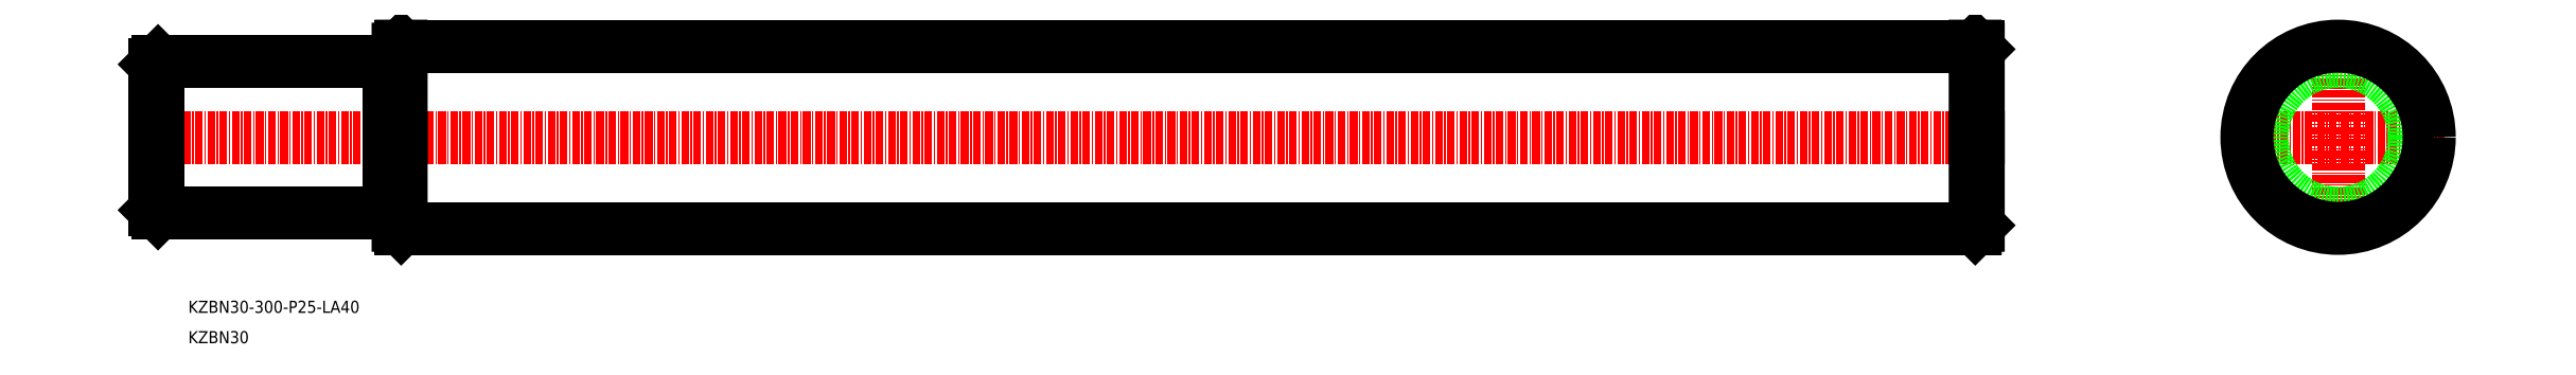
<metadata>
{"format":"dxf","ext":"dxf","renderer":"ezdxf+matplotlib","layout":"modelspace","background":"white","min_lineweight":24,"dpi":150}
</metadata>
<code>
0
SECTION
2
ENTITIES
0
LINE
8
CENTER
10
-2.391e+04
20
3.204e+04
30
0
11
-2.421e+04
21
3.204e+04
31
0
0
LINE
8
0
10
-2.417e+04
20
3.205e+04
30
0
11
-2.421e+04
21
3.205e+04
31
0
0
LINE
8
0
10
-2.417e+04
20
3.205e+04
30
0
11
-2.417e+04
21
3.205e+04
31
0
0
LINE
8
0
10
-2.417e+04
20
3.205e+04
30
0
11
-2.417e+04
21
3.204e+04
31
0
0
LINE
8
0
10
-2.421e+04
20
3.205e+04
30
0
11
-2.421e+04
21
3.204e+04
31
0
0
LINE
8
0
10
-2.421e+04
20
3.205e+04
30
0
11
-2.421e+04
21
3.204e+04
31
0
0
LINE
8
0
10
-2.421e+04
20
3.205e+04
30
0
11
-2.421e+04
21
3.205e+04
31
0
0
LINE
8
0
10
-2.417e+04
20
3.205e+04
30
0
11
-2.391e+04
21
3.205e+04
31
0
0
LINE
8
0
10
-2.417e+04
20
3.205e+04
30
0
11
-2.417e+04
21
3.204e+04
31
0
0
LINE
8
0
10
-2.417e+04
20
3.205e+04
30
0
11
-2.417e+04
21
3.204e+04
31
0
0
LINE
8
0
10
-2.417e+04
20
3.205e+04
30
0
11
-2.417e+04
21
3.205e+04
31
0
0
TEXT
8
0
10
-2.421e+04
20
3.201e+04
30
0
40
2
1
KZBN30-300-P25-LA40
7
MISUMI
0
TEXT
8
0
10
-2.421e+04
20
3.2e+04
30
0
40
2
1
KZBN30
7
MISUMI
0
LINE
8
0
10
-2.391e+04
20
3.205e+04
30
0
11
-2.391e+04
21
3.204e+04
31
0
0
LINE
8
0
10
-2.417e+04
20
3.203e+04
30
0
11
-2.421e+04
21
3.203e+04
31
0
0
LINE
8
0
10
-2.417e+04
20
3.203e+04
30
0
11
-2.417e+04
21
3.203e+04
31
0
0
LINE
8
0
10
-2.417e+04
20
3.203e+04
30
0
11
-2.417e+04
21
3.204e+04
31
0
0
LINE
8
0
10
-2.421e+04
20
3.203e+04
30
0
11
-2.421e+04
21
3.204e+04
31
0
0
LINE
8
0
10
-2.421e+04
20
3.203e+04
30
0
11
-2.421e+04
21
3.204e+04
31
0
0
LINE
8
0
10
-2.421e+04
20
3.203e+04
30
0
11
-2.421e+04
21
3.203e+04
31
0
0
LINE
8
0
10
-2.417e+04
20
3.202e+04
30
0
11
-2.391e+04
21
3.202e+04
31
0
0
LINE
8
0
10
-2.417e+04
20
3.202e+04
30
0
11
-2.417e+04
21
3.204e+04
31
0
0
LINE
8
0
10
-2.417e+04
20
3.202e+04
30
0
11
-2.417e+04
21
3.204e+04
31
0
0
LINE
8
0
10
-2.417e+04
20
3.202e+04
30
0
11
-2.417e+04
21
3.202e+04
31
0
0
LINE
8
CENTER
10
-2.387e+04
20
3.204e+04
30
0
11
-2.383e+04
21
3.204e+04
31
0
0
LINE
8
CENTER
10
-2.385e+04
20
3.202e+04
30
0
11
-2.385e+04
21
3.206e+04
31
0
0
CIRCLE
8
0
10
-2.385e+04
20
3.204e+04
30
0
40
12.5
0
CIRCLE
8
0
10
-2.385e+04
20
3.204e+04
30
0
40
15
0
POINT
8
0
10
-1.984e+04
20
3.06e+04
30
0
0
LINE
8
0
10
-2.391e+04
20
3.205e+04
30
0
11
-2.391e+04
21
3.204e+04
31
0
0
LINE
8
0
10
-2.391e+04
20
3.202e+04
30
0
11
-2.391e+04
21
3.204e+04
31
0
0
LINE
8
0
10
-2.391e+04
20
3.205e+04
30
0
11
-2.391e+04
21
3.204e+04
31
0
0
LINE
8
0
10
-2.391e+04
20
3.205e+04
30
0
11
-2.391e+04
21
3.205e+04
31
0
0
LINE
8
0
10
-2.391e+04
20
3.202e+04
30
0
11
-2.391e+04
21
3.204e+04
31
0
0
LINE
8
0
10
-2.391e+04
20
3.202e+04
30
0
11
-2.391e+04
21
3.202e+04
31
0
0
ENDSEC
0
EOF

</code>
